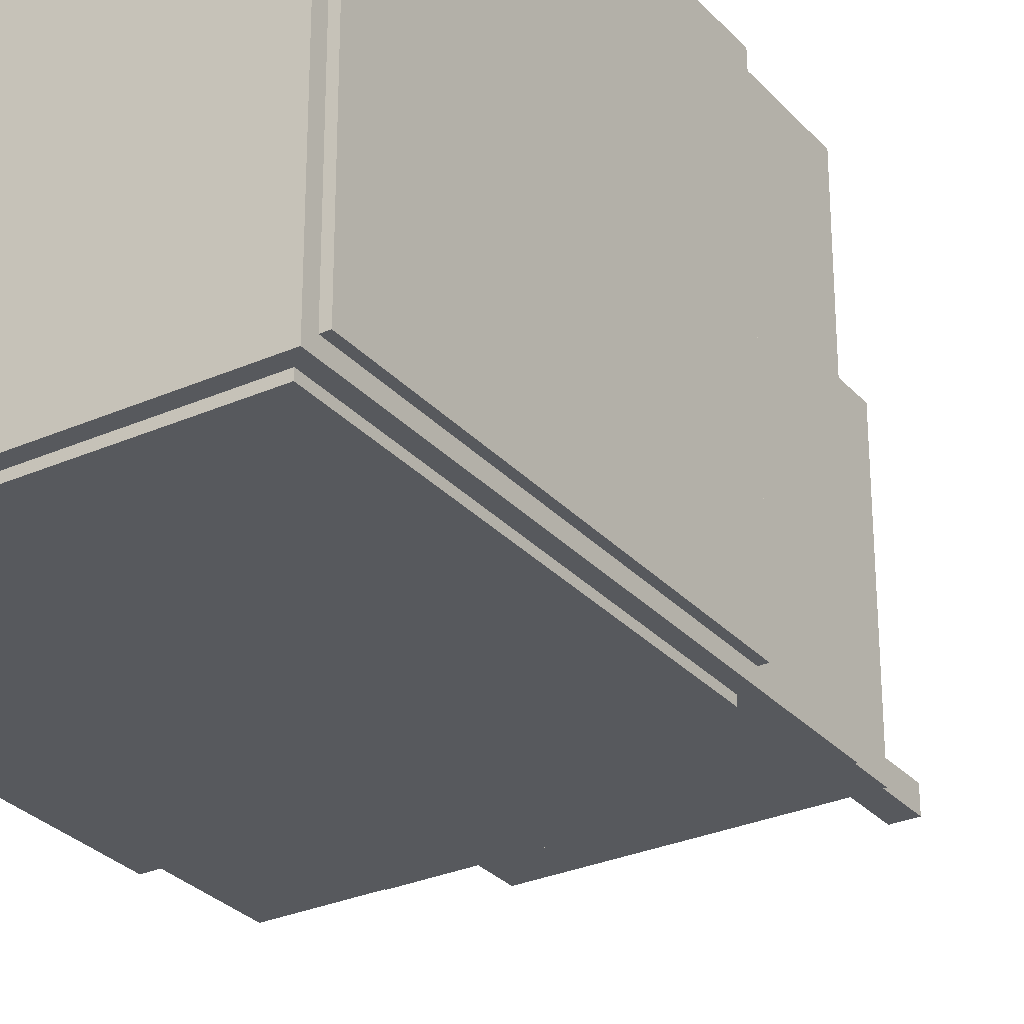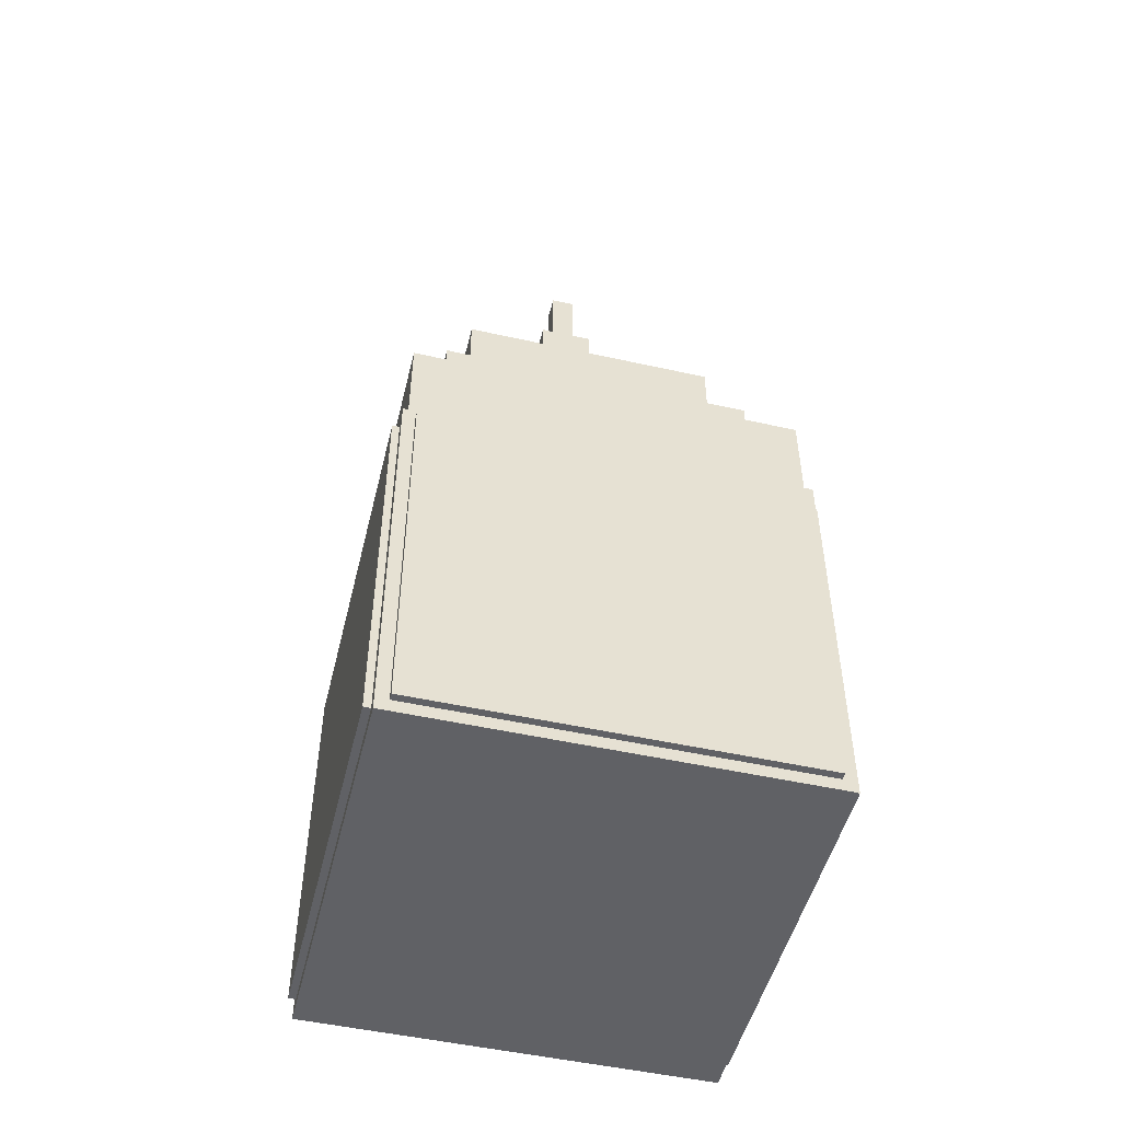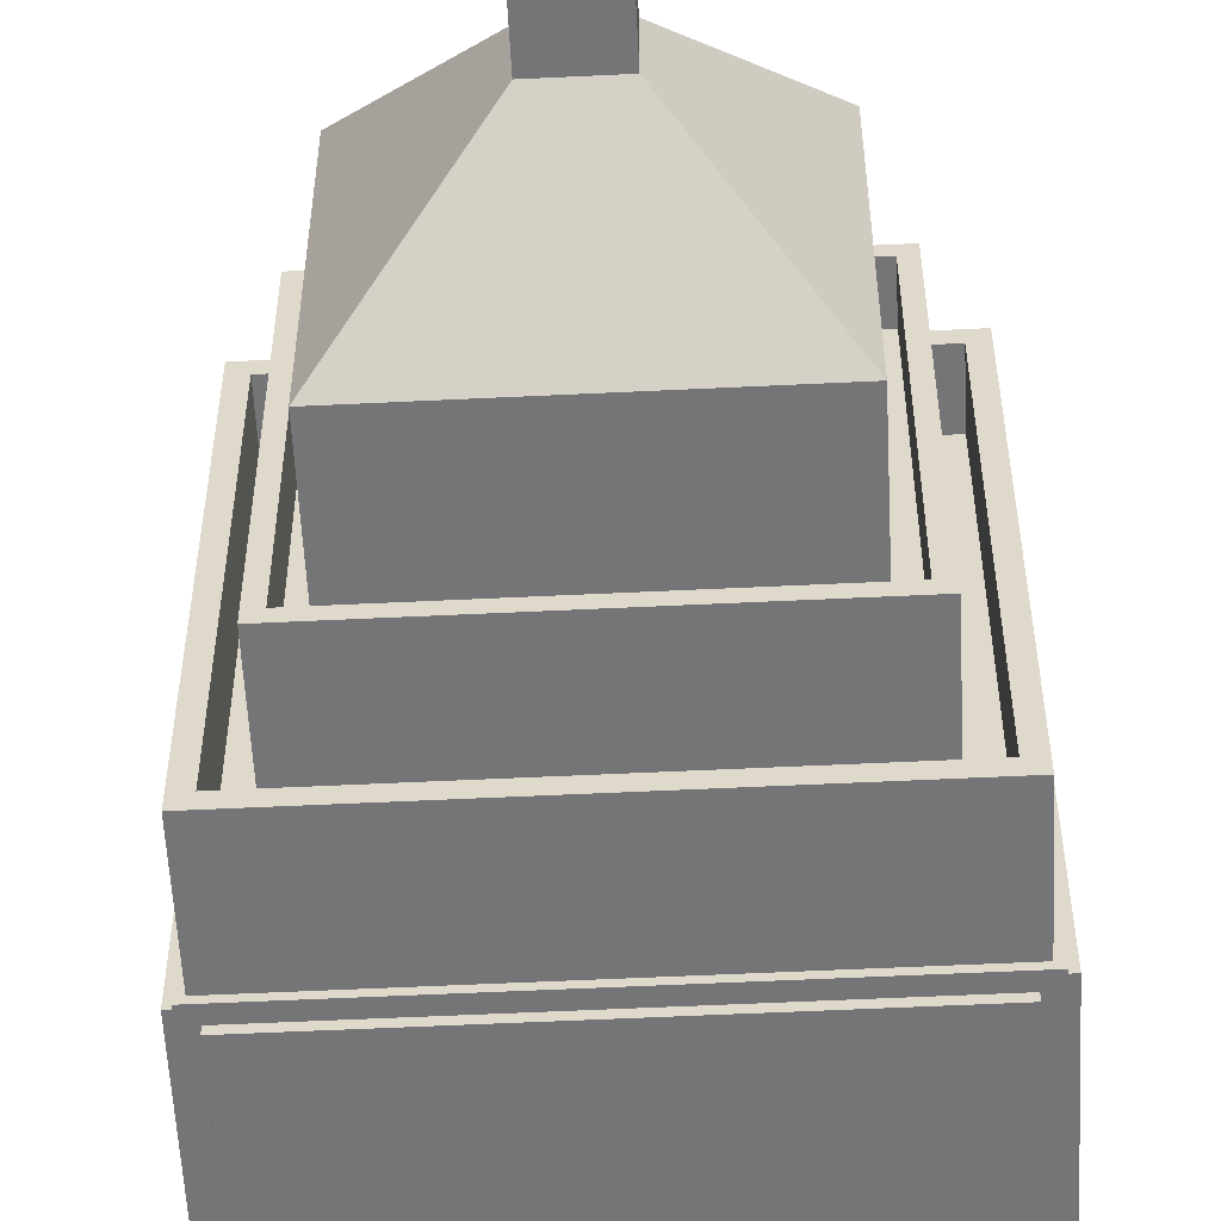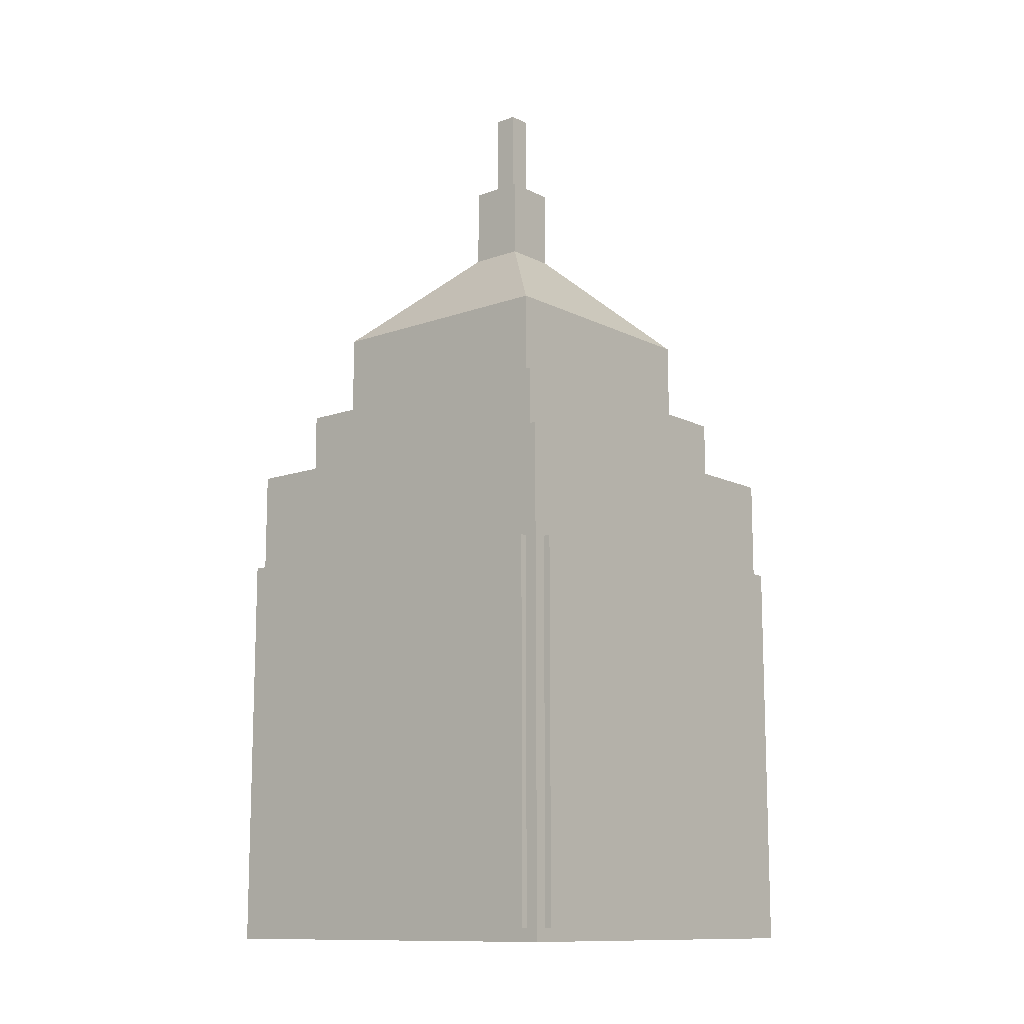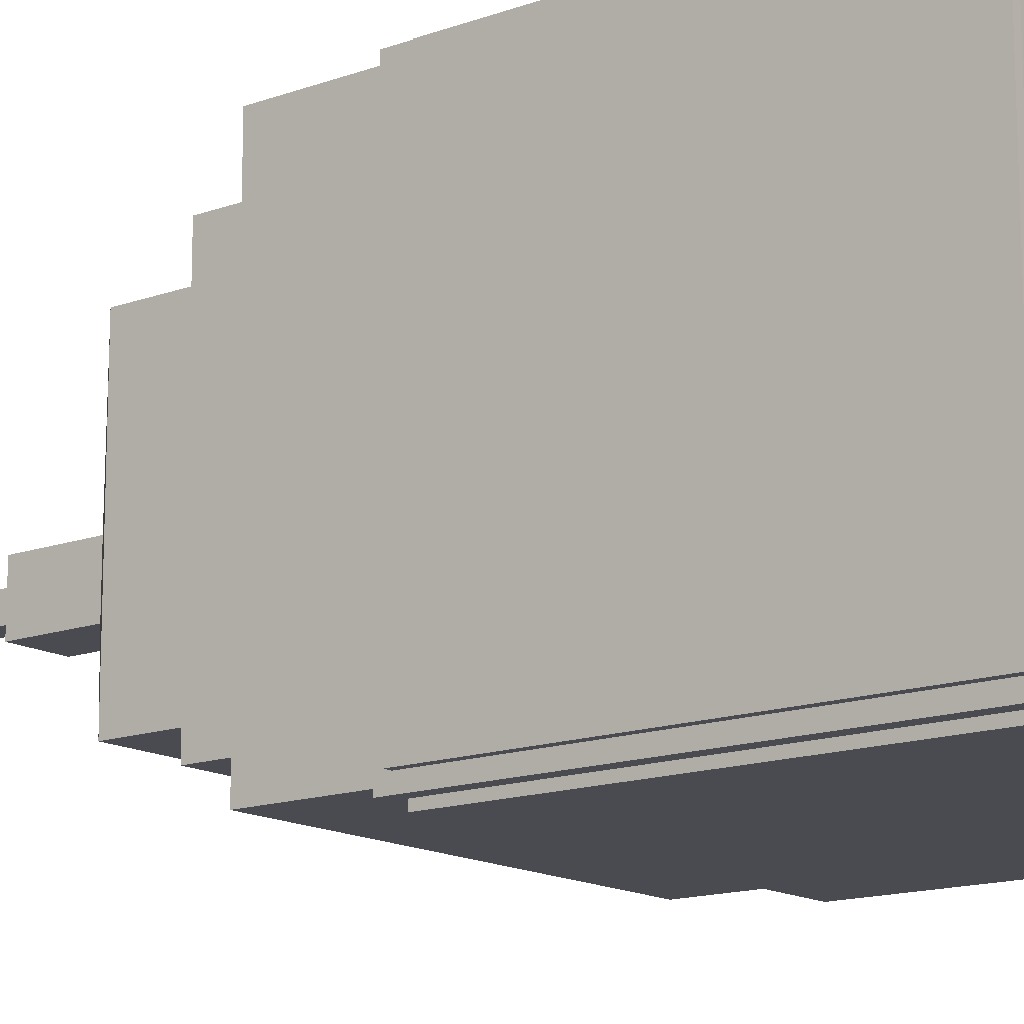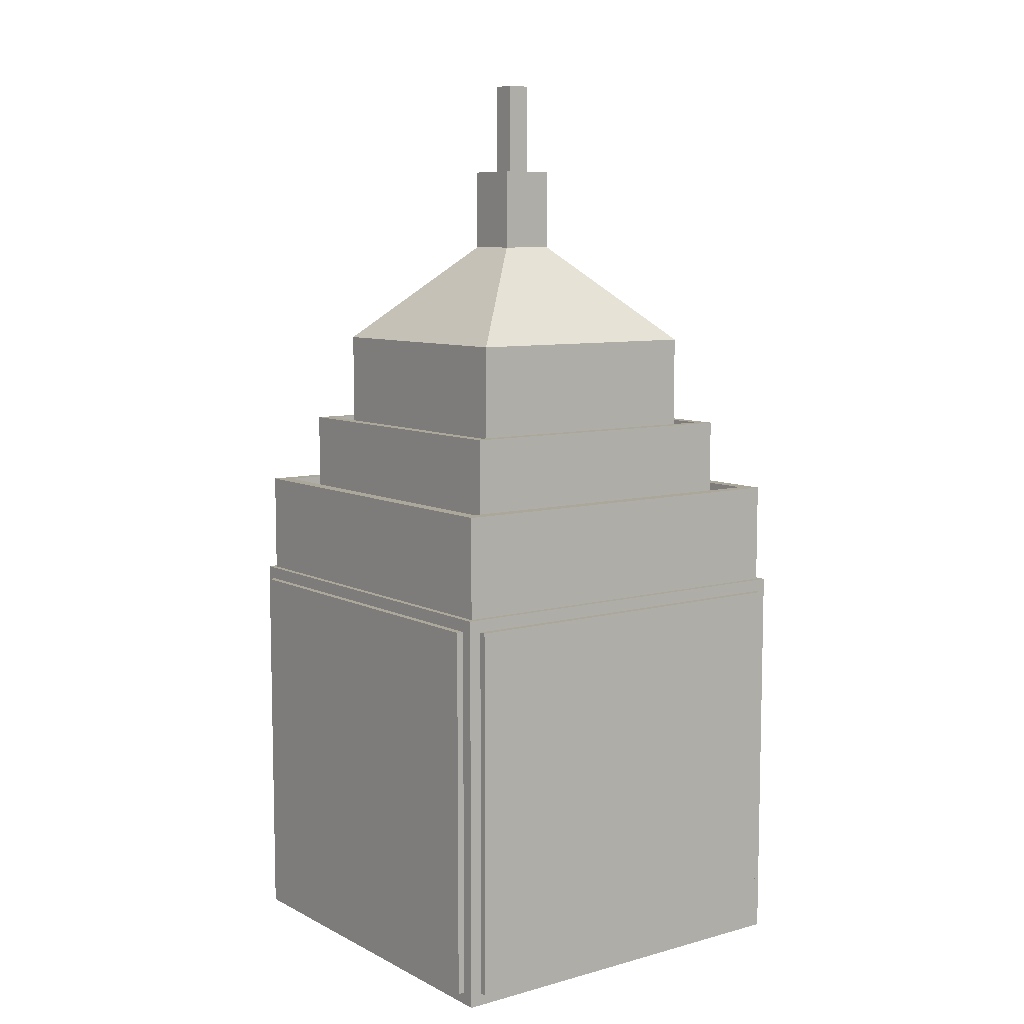
<metadata>
{"format":"obj","ext":"obj","renderer":"f3d","projection":"perspective","resolution":1024,"background":"white","views":[{"elev":-29.2,"azim":33.2,"up":"+Z"},{"elev":-50.1,"azim":166.2,"up":"+Y"},{"elev":-56.6,"azim":-177.1,"up":"+Z"},{"elev":-12.0,"azim":-139.7,"up":"+Y"},{"elev":-14.6,"azim":-51.7,"up":"+Z"},{"elev":8.2,"azim":-126.6,"up":"+Y"}]}
</metadata>
<code>
o Highrise_9_Mesh.380
v -1 0.007735 1
v -1 2.008 1
v 1 0.007735 1
v 1 2.008 1
v 1 0.007735 -1
v 1 2.008 -1
v -1 0.007735 -1
v -1 2.008 -1
v -0.938 0.06974 1
v -0.938 1.946 1
v 0.938 0.06974 1
v 0.938 1.946 1
v 1 0.06974 0.938
v 1 1.946 0.938
v 1 0.06974 -0.938
v 1 1.946 -0.938
v 0.938 0.06974 -1
v 0.938 1.946 -1
v -0.938 0.06974 -1
v -0.938 1.946 -1
v -1 0.06974 0.938
v -1 1.946 0.938
v -1 0.06974 -0.938
v -1 1.946 -0.938
v -0.938 0.06974 1.035
v -0.938 1.946 1.035
v 0.938 0.06974 1.035
v 0.938 1.946 1.035
v 1.035 0.06974 0.938
v 1.035 1.946 0.938
v 1.035 0.06974 -0.938
v 1.035 1.946 -0.938
v 0.938 0.06974 -1.035
v 0.938 1.946 -1.035
v -0.938 0.06974 -1.035
v -0.938 1.946 -1.035
v -1.035 0.06974 0.938
v -1.035 1.946 0.938
v -1.035 0.06974 -0.938
v -1.035 1.946 -0.938
v -0.97 2.008 0.97
v 0.97 2.008 0.97
v 0.97 2.008 -0.97
v -0.97 2.008 -0.97
v -0.97 2.519 0.97
v 0.97 2.519 0.97
v 0.97 2.519 -0.97
v -0.97 2.519 -0.97
v -0.9 2.519 0.9
v 0.9 2.519 0.9
v 0.9 2.519 -0.9
v -0.9 2.519 -0.9
v -0.9 2.252 0.9
v 0.9 2.252 0.9
v 0.9 2.252 -0.9
v -0.9 2.252 -0.9
v -0.783 2.252 0.783
v 0.783 2.252 0.783
v 0.783 2.252 -0.783
v -0.783 2.252 -0.783
v -0.783 2.875 0.783
v 0.783 2.875 0.783
v 0.783 2.875 -0.783
v -0.783 2.875 -0.783
v -0.724 2.875 0.724
v 0.724 2.875 0.724
v 0.724 2.875 -0.724
v -0.724 2.875 -0.724
v -0.724 2.671 0.724
v 0.724 2.671 0.724
v 0.724 2.671 -0.724
v -0.724 2.671 -0.724
v -0.639 2.671 0.639
v 0.639 2.671 0.639
v 0.639 2.671 -0.639
v -0.639 2.671 -0.639
v -0.639 3.33 0.639
v 0.639 3.33 0.639
v 0.639 3.33 -0.639
v -0.639 3.33 -0.639
v -0.138 3.831 0.138
v -0.138 3.831 -0.138
v 0.138 3.831 -0.138
v 0.138 3.831 0.138
v -0.138 4.239 0.138
v -0.138 4.239 -0.138
v 0.138 4.239 -0.138
v 0.138 4.239 0.138
v -0.06 4.239 0.06
v -0.06 4.239 -0.06
v 0.06 4.239 -0.06
v 0.06 4.239 0.06
v -0.06 4.697 0.06
v -0.06 4.697 -0.06
v 0.06 4.697 -0.06
v 0.06 4.697 0.06
v -0.06 4.699 0.06
v -0.06 4.699 -0.06
v 0.06 4.699 -0.06
v 0.06 4.699 0.06
f 27 28 26 25
f 31 32 30 29
f 35 36 34 33
f 37 38 40 39
f 100 99 98 97
f 5 3 1 7
f 3 11 9 1
f 4 12 11 3
f 2 10 12 4
f 1 9 10 2
f 5 15 13 3
f 6 16 15 5
f 4 14 16 6
f 3 13 14 4
f 7 19 17 5
f 8 20 19 7
f 6 18 20 8
f 5 17 18 6
f 1 21 23 7
f 2 22 21 1
f 8 24 22 2
f 7 23 24 8
f 11 27 25 9
f 12 28 27 11
f 10 26 28 12
f 9 25 26 10
f 15 31 29 13
f 16 32 31 15
f 14 30 32 16
f 13 29 30 14
f 19 35 33 17
f 20 36 35 19
f 18 34 36 20
f 17 33 34 18
f 21 37 39 23
f 22 38 37 21
f 24 40 38 22
f 23 39 40 24
f 4 42 41 2
f 6 43 42 4
f 8 44 43 6
f 2 41 44 8
f 42 46 45 41
f 43 47 46 42
f 44 48 47 43
f 41 45 48 44
f 46 50 49 45
f 47 51 50 46
f 48 52 51 47
f 45 49 52 48
f 50 54 53 49
f 51 55 54 50
f 52 56 55 51
f 49 53 56 52
f 54 58 57 53
f 55 59 58 54
f 56 60 59 55
f 53 57 60 56
f 58 62 61 57
f 59 63 62 58
f 60 64 63 59
f 57 61 64 60
f 62 66 65 61
f 63 67 66 62
f 64 68 67 63
f 61 65 68 64
f 66 70 69 65
f 67 71 70 66
f 68 72 71 67
f 65 69 72 68
f 70 74 73 69
f 71 75 74 70
f 72 76 75 71
f 69 73 76 72
f 74 78 77 73
f 75 79 78 74
f 76 80 79 75
f 73 77 80 76
f 77 81 82 80
f 80 82 83 79
f 79 83 84 78
f 78 84 81 77
f 84 88 85 81
f 83 87 88 84
f 82 86 87 83
f 81 85 86 82
f 88 92 89 85
f 87 91 92 88
f 86 90 91 87
f 85 89 90 86
f 92 96 93 89
f 91 95 96 92
f 90 94 95 91
f 89 93 94 90
f 96 100 97 93
f 95 99 100 96
f 94 98 99 95
f 93 97 98 94

</code>
